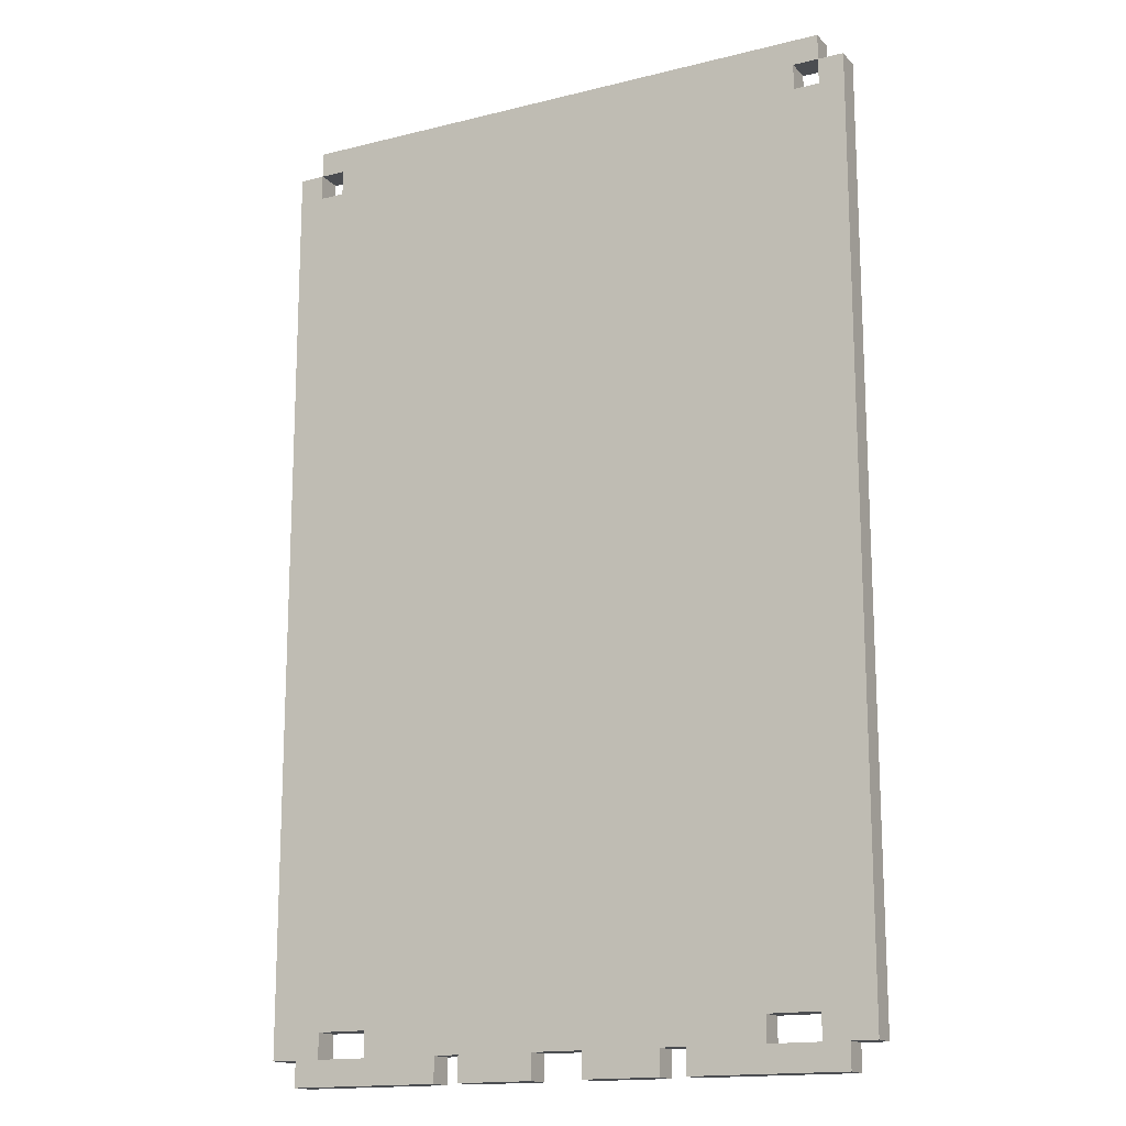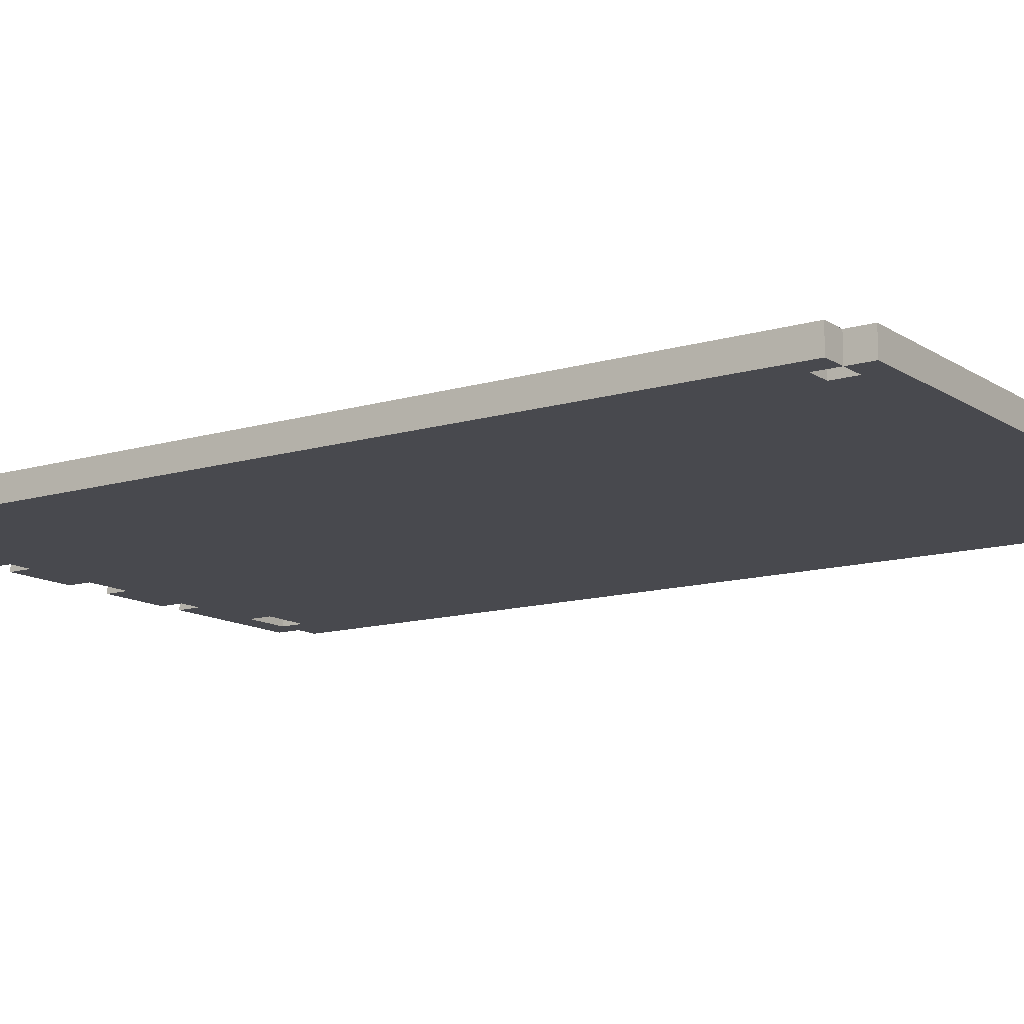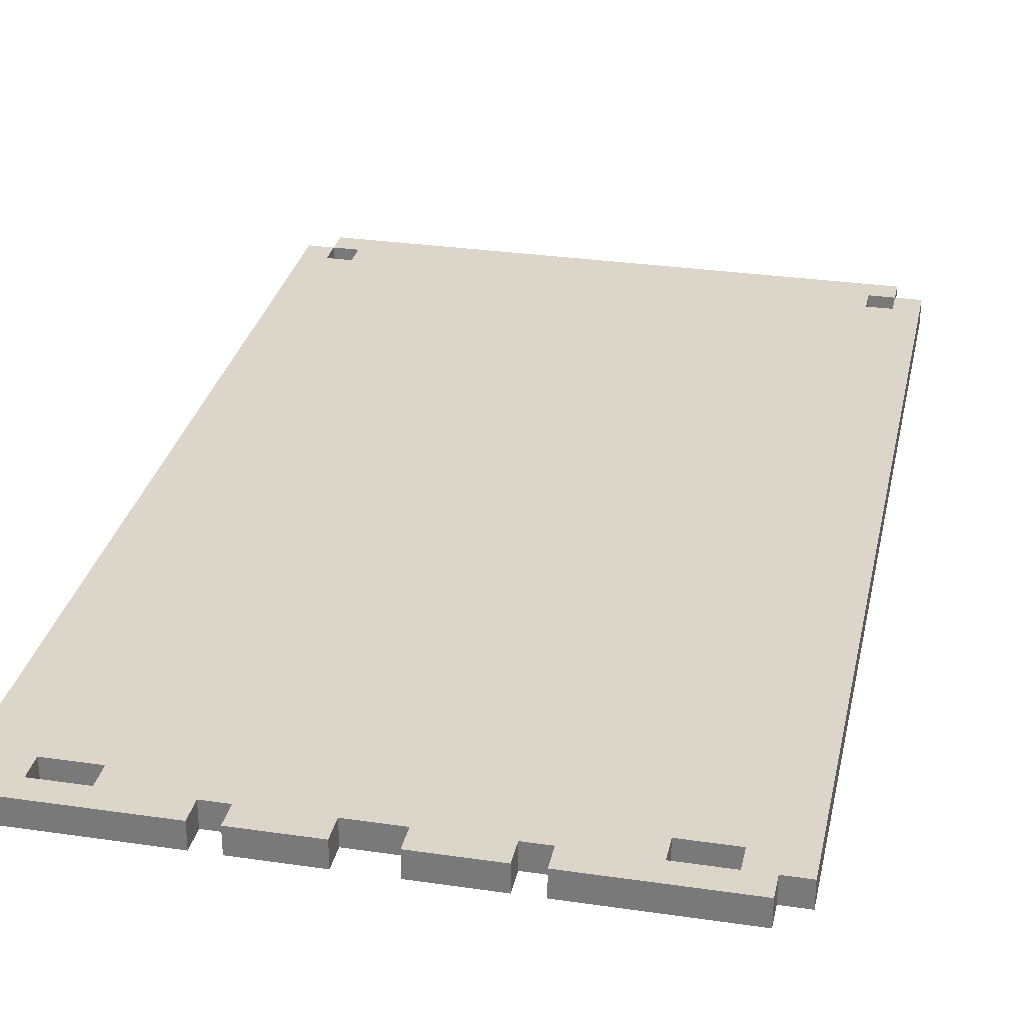
<metadata>
{"format":"obj","ext":"obj","renderer":"f3d","projection":"perspective","resolution":1024,"background":"white","views":[{"elev":-15.8,"azim":27.5,"up":"+Y"},{"elev":-12.7,"azim":124.7,"up":"+Z"},{"elev":30.1,"azim":12.0,"up":"+Z"}]}
</metadata>
<code>
g recipe
v -12 1 1
v -12 1 -0
v -12 37 1
v -12 37 -0
v -11 0 1
v -11 0 -0
v -11 1 1
v -11 1 -0
v -11 37 1
v -11 37 -0
v -11 38 1
v -11 38 -0
v -10 36 1
v -10 36 -0
v -10 37 1
v -10 37 -0
v -8 1 1
v -8 1 -0
v -8 2 1
v -8 2 -0
v -4 0 1
v -4 0 -0
v -4 1 1
v -4 1 -0
v 1 0 1
v 1 0 -0
v 1 1 1
v 1 1 -0
v 5 0 1
v 5 0 -0
v 5 1 1
v 5 1 -0
v 10 1 1
v 10 1 -0
v 10 2 1
v 10 2 -0
v 11 36 1
v 11 36 -0
v 11 37 1
v 11 37 -0
v -11 36 1
v -11 36 -0
v -11 37 1
v -11 37 -0
v -10 1 1
v -10 1 -0
v -10 2 1
v -10 2 -0
v -5 0 1
v -5 0 -0
v -5 1 1
v -5 1 -0
v -1 0 1
v -1 0 -0
v -1 1 1
v -1 1 -0
v 4 0 1
v 4 0 -0
v 4 1 1
v 4 1 -0
v 8 1 1
v 8 1 -0
v 8 2 1
v 8 2 -0
v 10 36 1
v 10 36 -0
v 10 37 1
v 10 37 -0
v 11 0 1
v 11 0 -0
v 11 1 1
v 11 1 -0
v 11 37 1
v 11 37 -0
v 11 38 1
v 11 38 -0
v 12 1 1
v 12 1 -0
v 12 37 1
v 12 37 -0
v -12 1 1
v -12 37 1
v -11 0 1
v -11 1 1
v -11 27 1
v -11 28 1
v -11 36 1
v -11 37 1
v -11 38 1
v -10 1 1
v -10 2 1
v -10 13 1
v -10 14 1
v -10 36 1
v -10 37 1
v -9 7 1
v -9 8 1
v -9 13 1
v -9 14 1
v -9 15 1
v -9 31 1
v -9 32 1
v -8 1 1
v -8 2 1
v -8 15 1
v -8 17 1
v -8 28 1
v -8 29 1
v -7 14 1
v -7 16 1
v -7 17 1
v -7 18 1
v -7 22 1
v -7 23 1
v -7 28 1
v -7 29 1
v -6 7 1
v -6 8 1
v -6 10 1
v -6 15 1
v -6 16 1
v -6 17 1
v -6 18 1
v -6 32 1
v -6 34 1
v -5 0 1
v -5 1 1
v -5 7 1
v -5 8 1
v -5 10 1
v -5 11 1
v -5 14 1
v -5 15 1
v -5 16 1
v -5 17 1
v -5 20 1
v -5 22 1
v -5 23 1
v -5 28 1
v -5 29 1
v -5 31 1
v -5 32 1
v -4 0 1
v -4 1 1
v -4 9 1
v -4 11 1
v -4 15 1
v -4 16 1
v -4 21 1
v -4 22 1
v -4 33 1
v -4 34 1
v -3 7 1
v -3 8 1
v -3 28 1
v -3 29 1
v -3 31 1
v -3 32 1
v -2 32 1
v -2 33 1
v -1 0 1
v -1 1 1
v -1 21 1
v -1 22 1
v -1 28 1
v -1 29 1
v 0 7 1
v 0 8 1
v 0 20 1
v 0 21 1
v 0 32 1
v 0 34 1
v 1 0 1
v 1 1 1
v 1 21 1
v 1 22 1
v 1 23 1
v 1 27 1
v 1 28 1
v 2 9 1
v 2 10 1
v 2 13 1
v 2 14 1
v 2 15 1
v 2 21 1
v 2 22 1
v 2 26 1
v 2 28 1
v 2 32 1
v 2 34 1
v 3 8 1
v 3 10 1
v 3 22 1
v 3 23 1
v 4 0 1
v 4 1 1
v 4 14 1
v 4 15 1
v 4 27 1
v 4 29 1
v 5 0 1
v 5 1 1
v 5 13 1
v 5 15 1
v 5 16 1
v 5 20 1
v 5 21 1
v 5 32 1
v 5 33 1
v 6 15 1
v 6 16 1
v 6 20 1
v 6 21 1
v 6 27 1
v 6 29 1
v 7 8 1
v 7 9 1
v 7 20 1
v 7 21 1
v 7 22 1
v 7 23 1
v 7 26 1
v 7 28 1
v 7 29 1
v 7 30 1
v 7 32 1
v 7 33 1
v 8 1 1
v 8 2 1
v 8 8 1
v 8 9 1
v 8 16 1
v 8 17 1
v 8 20 1
v 8 21 1
v 8 27 1
v 8 28 1
v 8 29 1
v 8 30 1
v 9 7 1
v 9 8 1
v 9 16 1
v 9 17 1
v 9 22 1
v 9 23 1
v 9 28 1
v 9 29 1
v 9 32 1
v 9 33 1
v 10 1 1
v 10 2 1
v 10 21 1
v 10 22 1
v 10 26 1
v 10 27 1
v 10 32 1
v 10 33 1
v 10 36 1
v 10 37 1
v 11 0 1
v 11 1 1
v 11 26 1
v 11 28 1
v 11 31 1
v 11 32 1
v 11 36 1
v 11 37 1
v 11 38 1
v 12 1 1
v 12 37 1
v -12 1 -0
v -12 37 -0
v -11 0 -0
v -11 1 -0
v -11 27 -0
v -11 28 -0
v -11 36 -0
v -11 37 -0
v -11 38 -0
v -10 1 -0
v -10 2 -0
v -10 13 -0
v -10 14 -0
v -10 36 -0
v -10 37 -0
v -9 7 -0
v -9 8 -0
v -9 13 -0
v -9 14 -0
v -9 15 -0
v -9 31 -0
v -9 32 -0
v -8 1 -0
v -8 2 -0
v -8 15 -0
v -8 17 -0
v -8 28 -0
v -8 29 -0
v -7 14 -0
v -7 16 -0
v -7 17 -0
v -7 18 -0
v -7 22 -0
v -7 23 -0
v -7 28 -0
v -7 29 -0
v -6 7 -0
v -6 8 -0
v -6 10 -0
v -6 15 -0
v -6 16 -0
v -6 17 -0
v -6 18 -0
v -6 32 -0
v -6 34 -0
v -5 0 -0
v -5 1 -0
v -5 7 -0
v -5 8 -0
v -5 10 -0
v -5 11 -0
v -5 14 -0
v -5 15 -0
v -5 16 -0
v -5 17 -0
v -5 20 -0
v -5 22 -0
v -5 23 -0
v -5 28 -0
v -5 29 -0
v -5 31 -0
v -5 32 -0
v -4 0 -0
v -4 1 -0
v -4 9 -0
v -4 11 -0
v -4 15 -0
v -4 16 -0
v -4 21 -0
v -4 22 -0
v -4 33 -0
v -4 34 -0
v -3 7 -0
v -3 8 -0
v -3 28 -0
v -3 29 -0
v -3 31 -0
v -3 32 -0
v -2 32 -0
v -2 33 -0
v -1 0 -0
v -1 1 -0
v -1 21 -0
v -1 22 -0
v -1 28 -0
v -1 29 -0
v 0 7 -0
v 0 8 -0
v 0 20 -0
v 0 21 -0
v 0 32 -0
v 0 34 -0
v 1 0 -0
v 1 1 -0
v 1 21 -0
v 1 22 -0
v 1 23 -0
v 1 27 -0
v 1 28 -0
v 2 9 -0
v 2 10 -0
v 2 13 -0
v 2 14 -0
v 2 15 -0
v 2 21 -0
v 2 22 -0
v 2 26 -0
v 2 28 -0
v 2 32 -0
v 2 34 -0
v 3 8 -0
v 3 10 -0
v 3 22 -0
v 3 23 -0
v 4 0 -0
v 4 1 -0
v 4 14 -0
v 4 15 -0
v 4 27 -0
v 4 29 -0
v 5 0 -0
v 5 1 -0
v 5 13 -0
v 5 15 -0
v 5 16 -0
v 5 20 -0
v 5 21 -0
v 5 32 -0
v 5 33 -0
v 6 15 -0
v 6 16 -0
v 6 20 -0
v 6 21 -0
v 6 27 -0
v 6 29 -0
v 7 8 -0
v 7 9 -0
v 7 20 -0
v 7 21 -0
v 7 22 -0
v 7 23 -0
v 7 26 -0
v 7 28 -0
v 7 29 -0
v 7 30 -0
v 7 32 -0
v 7 33 -0
v 8 1 -0
v 8 2 -0
v 8 8 -0
v 8 9 -0
v 8 16 -0
v 8 17 -0
v 8 20 -0
v 8 21 -0
v 8 27 -0
v 8 28 -0
v 8 29 -0
v 8 30 -0
v 9 7 -0
v 9 8 -0
v 9 16 -0
v 9 17 -0
v 9 22 -0
v 9 23 -0
v 9 28 -0
v 9 29 -0
v 9 32 -0
v 9 33 -0
v 10 1 -0
v 10 2 -0
v 10 21 -0
v 10 22 -0
v 10 26 -0
v 10 27 -0
v 10 32 -0
v 10 33 -0
v 10 36 -0
v 10 37 -0
v 11 0 -0
v 11 1 -0
v 11 26 -0
v 11 28 -0
v 11 31 -0
v 11 32 -0
v 11 36 -0
v 11 37 -0
v 11 38 -0
v 12 1 -0
v 12 37 -0
v -11 0 1
v -5 0 1
v -4 0 1
v -1 0 1
v 1 0 1
v 4 0 1
v 5 0 1
v 11 0 1
v -11 0 -0
v -5 0 -0
v -4 0 -0
v -1 0 -0
v 1 0 -0
v 4 0 -0
v 5 0 -0
v 11 0 -0
v -12 1 1
v -11 1 1
v -5 1 1
v -4 1 1
v -1 1 1
v 1 1 1
v 4 1 1
v 5 1 1
v 11 1 1
v 12 1 1
v -12 1 -0
v -11 1 -0
v -5 1 -0
v -4 1 -0
v -1 1 -0
v 1 1 -0
v 4 1 -0
v 5 1 -0
v 11 1 -0
v 12 1 -0
v -10 2 1
v -8 2 1
v 8 2 1
v 10 2 1
v -10 2 -0
v -8 2 -0
v 8 2 -0
v 10 2 -0
v -11 37 1
v -10 37 1
v 10 37 1
v 11 37 1
v -11 37 -0
v -10 37 -0
v 10 37 -0
v 11 37 -0
v -10 1 1
v -8 1 1
v 8 1 1
v 10 1 1
v -10 1 -0
v -8 1 -0
v 8 1 -0
v 10 1 -0
v -11 36 1
v -10 36 1
v 10 36 1
v 11 36 1
v -11 36 -0
v -10 36 -0
v 10 36 -0
v 11 36 -0
v -12 37 1
v -11 37 1
v 11 37 1
v 12 37 1
v -12 37 -0
v -11 37 -0
v 11 37 -0
v 12 37 -0
v -11 38 1
v 11 38 1
v -11 38 -0
v 11 38 -0
f 3 2 1
f 4 2 3
f 7 6 5
f 8 6 7
f 11 10 9
f 12 10 11
f 15 14 13
f 16 14 15
f 19 18 17
f 20 18 19
f 23 22 21
f 24 22 23
f 27 26 25
f 28 26 27
f 31 30 29
f 32 30 31
f 35 34 33
f 36 34 35
f 39 38 37
f 40 38 39
f 41 42 43
f 43 42 44
f 45 46 47
f 47 46 48
f 49 50 51
f 51 50 52
f 53 54 55
f 55 54 56
f 57 58 59
f 59 58 60
f 61 62 63
f 63 62 64
f 65 66 67
f 67 66 68
f 69 70 71
f 71 70 72
f 73 74 75
f 75 74 76
f 77 78 79
f 79 78 80
f 84 82 81
f 85 82 84
f 86 82 85
f 87 82 86
f 88 82 87
f 90 84 83
f 90 85 84
f 91 85 90
f 92 85 91
f 93 85 92
f 94 87 86
f 95 89 88
f 96 92 91
f 97 92 96
f 98 93 92
f 98 92 97
f 99 85 93
f 99 93 98
f 100 85 99
f 101 94 86
f 101 95 94
f 102 95 101
f 103 90 83
f 104 96 91
f 105 85 100
f 105 100 99
f 106 85 105
f 107 86 85
f 107 101 86
f 108 101 107
f 109 98 97
f 109 99 98
f 109 106 105
f 109 105 99
f 110 106 109
f 111 85 106
f 111 106 110
f 112 85 111
f 113 85 112
f 114 85 113
f 115 108 107
f 115 107 85
f 116 101 108
f 116 108 115
f 117 104 103
f 117 96 104
f 117 97 96
f 118 110 109
f 118 97 117
f 118 109 97
f 119 110 118
f 120 110 119
f 121 112 111
f 121 110 120
f 121 111 110
f 122 112 121
f 123 113 112
f 123 112 122
f 124 95 102
f 124 102 101
f 125 95 124
f 126 117 103
f 126 103 83
f 126 118 117
f 127 118 126
f 128 118 127
f 129 119 118
f 129 118 128
f 130 120 119
f 130 119 129
f 131 120 130
f 132 120 131
f 133 122 121
f 133 120 132
f 133 121 120
f 134 122 133
f 135 123 122
f 135 122 134
f 136 113 123
f 136 123 135
f 137 114 113
f 137 113 136
f 138 85 114
f 138 114 137
f 139 115 85
f 139 116 115
f 140 101 116
f 140 116 139
f 141 125 124
f 141 101 140
f 141 124 101
f 142 125 141
f 144 128 127
f 145 129 128
f 145 131 130
f 145 130 129
f 146 132 131
f 146 131 145
f 147 134 133
f 147 133 132
f 148 135 134
f 148 134 147
f 148 136 135
f 149 137 136
f 150 138 137
f 150 137 149
f 151 125 142
f 152 95 125
f 152 125 151
f 153 145 128
f 153 144 143
f 153 128 144
f 154 145 153
f 155 139 85
f 155 140 139
f 156 141 140
f 156 140 155
f 156 142 141
f 157 142 156
f 158 151 142
f 158 142 157
f 159 158 157
f 159 151 158
f 160 152 151
f 160 151 159
f 161 154 153
f 161 153 143
f 162 154 161
f 163 149 136
f 163 150 149
f 164 138 150
f 164 150 163
f 165 157 156
f 165 155 85
f 165 156 155
f 166 157 165
f 167 154 162
f 168 145 154
f 168 154 167
f 169 136 148
f 169 164 163
f 169 163 136
f 169 148 147
f 170 164 169
f 171 159 157
f 171 160 159
f 172 95 152
f 172 160 171
f 172 152 160
f 174 167 162
f 175 164 170
f 175 170 169
f 176 138 164
f 176 164 175
f 177 85 138
f 177 138 176
f 178 166 165
f 178 85 177
f 178 165 85
f 179 166 178
f 180 145 168
f 180 168 167
f 180 146 145
f 181 146 180
f 182 132 146
f 182 146 181
f 183 147 132
f 183 132 182
f 184 176 175
f 184 147 183
f 184 175 169
f 184 169 147
f 185 176 184
f 186 177 176
f 186 176 185
f 187 179 178
f 187 178 177
f 188 166 179
f 188 179 187
f 189 171 157
f 189 172 171
f 190 95 172
f 190 172 189
f 191 180 167
f 191 181 180
f 192 182 181
f 192 181 191
f 193 177 186
f 193 186 185
f 194 187 177
f 194 177 193
f 195 174 173
f 196 167 174
f 196 174 195
f 197 183 182
f 197 185 184
f 197 184 183
f 198 185 197
f 199 188 187
f 200 157 166
f 200 188 199
f 200 166 188
f 202 167 196
f 203 198 197
f 203 182 192
f 203 192 191
f 203 197 182
f 204 185 198
f 204 198 203
f 205 185 204
f 206 185 205
f 207 193 185
f 207 185 206
f 208 189 157
f 208 190 189
f 209 190 208
f 210 204 203
f 210 205 204
f 211 206 205
f 211 205 210
f 212 207 206
f 212 206 211
f 213 193 207
f 213 207 212
f 214 200 199
f 214 199 187
f 215 157 200
f 215 200 214
f 216 212 211
f 216 191 167
f 216 213 212
f 216 203 191
f 216 210 203
f 216 211 210
f 217 213 216
f 218 213 217
f 219 193 213
f 219 213 218
f 220 194 193
f 220 193 219
f 221 187 194
f 221 194 220
f 222 215 214
f 222 187 221
f 222 214 187
f 223 215 222
f 224 157 215
f 224 215 223
f 225 157 224
f 226 208 157
f 226 209 208
f 227 190 209
f 227 209 226
f 228 202 201
f 228 167 202
f 229 167 228
f 230 217 216
f 230 216 167
f 231 218 217
f 231 217 230
f 232 218 231
f 233 218 232
f 234 221 220
f 234 218 233
f 234 219 218
f 234 220 219
f 235 221 234
f 236 223 222
f 236 222 221
f 237 225 224
f 237 223 236
f 237 224 223
f 238 225 237
f 239 157 225
f 239 225 238
f 240 230 167
f 240 167 229
f 241 232 231
f 241 230 240
f 241 231 230
f 242 233 232
f 242 232 241
f 243 235 234
f 243 233 242
f 243 234 233
f 244 221 235
f 245 236 221
f 245 221 244
f 246 238 237
f 246 237 236
f 247 239 238
f 247 238 246
f 248 226 157
f 248 227 226
f 249 190 227
f 249 227 248
f 250 228 201
f 251 241 240
f 251 240 229
f 251 242 241
f 251 243 242
f 252 235 243
f 252 244 235
f 252 243 251
f 253 245 244
f 253 244 252
f 254 236 245
f 254 245 253
f 255 246 236
f 255 236 254
f 256 248 157
f 256 249 248
f 257 190 249
f 257 249 256
f 258 95 190
f 258 190 257
f 259 89 95
f 259 95 258
f 260 251 250
f 260 250 201
f 260 252 251
f 260 253 252
f 260 254 253
f 261 254 260
f 262 255 254
f 262 254 261
f 263 246 255
f 263 255 262
f 263 247 246
f 264 157 239
f 264 247 263
f 264 239 247
f 264 256 157
f 265 257 256
f 265 256 264
f 265 258 257
f 266 258 265
f 267 89 259
f 268 89 267
f 269 266 265
f 269 263 262
f 269 267 266
f 269 264 263
f 269 265 264
f 269 262 261
f 270 267 269
f 271 272 274
f 274 272 275
f 275 272 276
f 276 272 277
f 277 272 278
f 273 274 280
f 274 275 280
f 280 275 281
f 281 275 282
f 282 275 283
f 276 277 284
f 278 279 285
f 281 282 286
f 286 282 287
f 282 283 288
f 287 282 288
f 283 275 289
f 288 283 289
f 289 275 290
f 276 284 291
f 284 285 291
f 291 285 292
f 273 280 293
f 281 286 294
f 290 275 295
f 289 290 295
f 295 275 296
f 275 276 297
f 276 291 297
f 297 291 298
f 287 288 299
f 288 289 299
f 295 296 299
f 289 295 299
f 299 296 300
f 296 275 301
f 300 296 301
f 301 275 302
f 302 275 303
f 303 275 304
f 297 298 305
f 275 297 305
f 298 291 306
f 305 298 306
f 293 294 307
f 294 286 307
f 286 287 307
f 299 300 308
f 307 287 308
f 287 299 308
f 308 300 309
f 309 300 310
f 301 302 311
f 310 300 311
f 300 301 311
f 311 302 312
f 302 303 313
f 312 302 313
f 292 285 314
f 291 292 314
f 314 285 315
f 293 307 316
f 273 293 316
f 307 308 316
f 316 308 317
f 317 308 318
f 308 309 319
f 318 308 319
f 309 310 320
f 319 309 320
f 320 310 321
f 321 310 322
f 311 312 323
f 322 310 323
f 310 311 323
f 323 312 324
f 312 313 325
f 324 312 325
f 313 303 326
f 325 313 326
f 303 304 327
f 326 303 327
f 304 275 328
f 327 304 328
f 275 305 329
f 305 306 329
f 306 291 330
f 329 306 330
f 314 315 331
f 330 291 331
f 291 314 331
f 331 315 332
f 317 318 334
f 318 319 335
f 320 321 335
f 319 320 335
f 321 322 336
f 335 321 336
f 323 324 337
f 322 323 337
f 324 325 338
f 337 324 338
f 325 326 338
f 326 327 339
f 327 328 340
f 339 327 340
f 332 315 341
f 315 285 342
f 341 315 342
f 318 335 343
f 333 334 343
f 334 318 343
f 343 335 344
f 275 329 345
f 329 330 345
f 330 331 346
f 345 330 346
f 331 332 346
f 346 332 347
f 332 341 348
f 347 332 348
f 347 348 349
f 348 341 349
f 341 342 350
f 349 341 350
f 343 344 351
f 333 343 351
f 351 344 352
f 326 339 353
f 339 340 353
f 340 328 354
f 353 340 354
f 346 347 355
f 275 345 355
f 345 346 355
f 355 347 356
f 352 344 357
f 344 335 358
f 357 344 358
f 338 326 359
f 353 354 359
f 326 353 359
f 337 338 359
f 359 354 360
f 347 349 361
f 349 350 361
f 342 285 362
f 361 350 362
f 350 342 362
f 352 357 364
f 360 354 365
f 359 360 365
f 354 328 366
f 365 354 366
f 328 275 367
f 366 328 367
f 355 356 368
f 367 275 368
f 275 355 368
f 368 356 369
f 358 335 370
f 357 358 370
f 335 336 370
f 370 336 371
f 336 322 372
f 371 336 372
f 322 337 373
f 372 322 373
f 365 366 374
f 373 337 374
f 359 365 374
f 337 359 374
f 374 366 375
f 366 367 376
f 375 366 376
f 368 369 377
f 367 368 377
f 369 356 378
f 377 369 378
f 347 361 379
f 361 362 379
f 362 285 380
f 379 362 380
f 357 370 381
f 370 371 381
f 371 372 382
f 381 371 382
f 376 367 383
f 375 376 383
f 367 377 384
f 383 367 384
f 363 364 385
f 364 357 386
f 385 364 386
f 372 373 387
f 374 375 387
f 373 374 387
f 387 375 388
f 377 378 389
f 356 347 390
f 389 378 390
f 378 356 390
f 386 357 392
f 387 388 393
f 382 372 393
f 381 382 393
f 372 387 393
f 388 375 394
f 393 388 394
f 394 375 395
f 395 375 396
f 375 383 397
f 396 375 397
f 347 379 398
f 379 380 398
f 398 380 399
f 393 394 400
f 394 395 400
f 395 396 401
f 400 395 401
f 396 397 402
f 401 396 402
f 397 383 403
f 402 397 403
f 389 390 404
f 377 389 404
f 390 347 405
f 404 390 405
f 401 402 406
f 357 381 406
f 402 403 406
f 381 393 406
f 393 400 406
f 400 401 406
f 406 403 407
f 407 403 408
f 403 383 409
f 408 403 409
f 383 384 410
f 409 383 410
f 384 377 411
f 410 384 411
f 404 405 412
f 411 377 412
f 377 404 412
f 412 405 413
f 405 347 414
f 413 405 414
f 414 347 415
f 347 398 416
f 398 399 416
f 399 380 417
f 416 399 417
f 391 392 418
f 392 357 418
f 418 357 419
f 406 407 420
f 357 406 420
f 407 408 421
f 420 407 421
f 421 408 422
f 422 408 423
f 410 411 424
f 423 408 424
f 408 409 424
f 409 410 424
f 424 411 425
f 412 413 426
f 411 412 426
f 414 415 427
f 426 413 427
f 413 414 427
f 427 415 428
f 415 347 429
f 428 415 429
f 357 420 430
f 419 357 430
f 421 422 431
f 430 420 431
f 420 421 431
f 422 423 432
f 431 422 432
f 424 425 433
f 432 423 433
f 423 424 433
f 425 411 434
f 411 426 435
f 434 411 435
f 427 428 436
f 426 427 436
f 428 429 437
f 436 428 437
f 347 416 438
f 416 417 438
f 417 380 439
f 438 417 439
f 391 418 440
f 430 431 441
f 419 430 441
f 431 432 441
f 432 433 441
f 433 425 442
f 425 434 442
f 441 433 442
f 434 435 443
f 442 434 443
f 435 426 444
f 443 435 444
f 426 436 445
f 444 426 445
f 347 438 446
f 438 439 446
f 439 380 447
f 446 439 447
f 380 285 448
f 447 380 448
f 285 279 449
f 448 285 449
f 440 441 450
f 391 440 450
f 441 442 450
f 442 443 450
f 443 444 450
f 450 444 451
f 444 445 452
f 451 444 452
f 445 436 453
f 452 445 453
f 436 437 453
f 429 347 454
f 453 437 454
f 437 429 454
f 347 446 454
f 446 447 455
f 454 446 455
f 447 448 455
f 455 448 456
f 449 279 457
f 457 279 458
f 455 456 459
f 452 453 459
f 456 457 459
f 453 454 459
f 454 455 459
f 451 452 459
f 459 457 460
f 469 462 461
f 470 462 469
f 471 464 463
f 472 464 471
f 473 466 465
f 474 466 473
f 475 468 467
f 476 468 475
f 487 478 477
f 488 478 487
f 489 480 479
f 490 480 489
f 491 482 481
f 492 482 491
f 493 484 483
f 494 484 493
f 495 486 485
f 496 486 495
f 501 498 497
f 502 498 501
f 503 500 499
f 504 500 503
f 509 506 505
f 510 506 509
f 511 508 507
f 512 508 511
f 513 514 517
f 517 514 518
f 515 516 519
f 519 516 520
f 521 522 525
f 525 522 526
f 523 524 527
f 527 524 528
f 529 530 533
f 533 530 534
f 531 532 535
f 535 532 536
f 537 538 539
f 539 538 540

</code>
